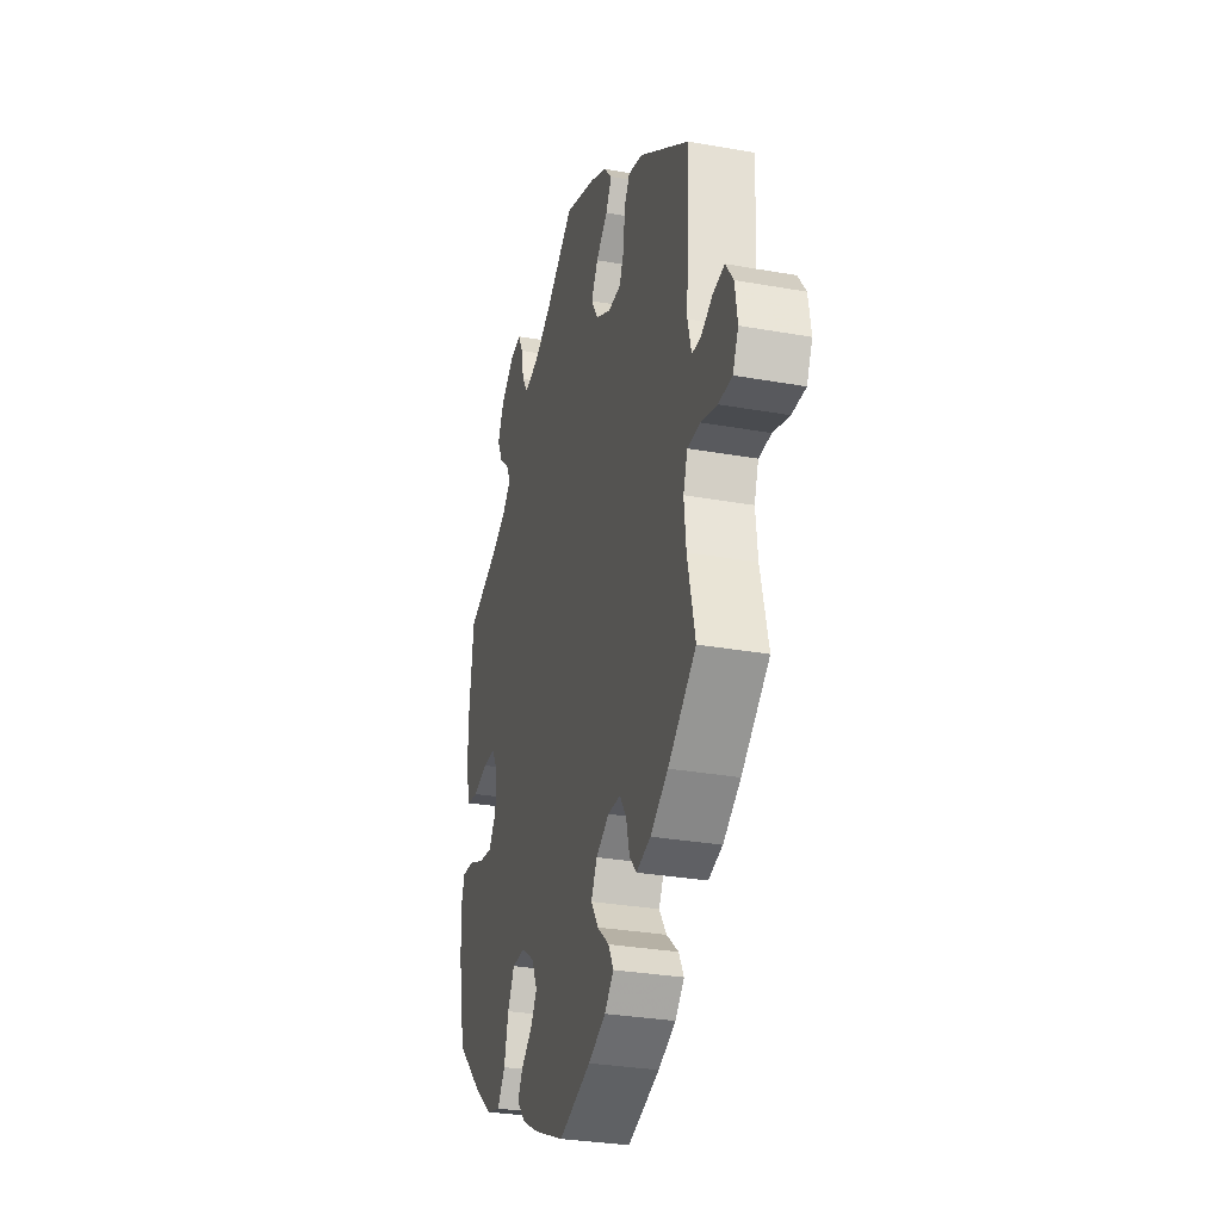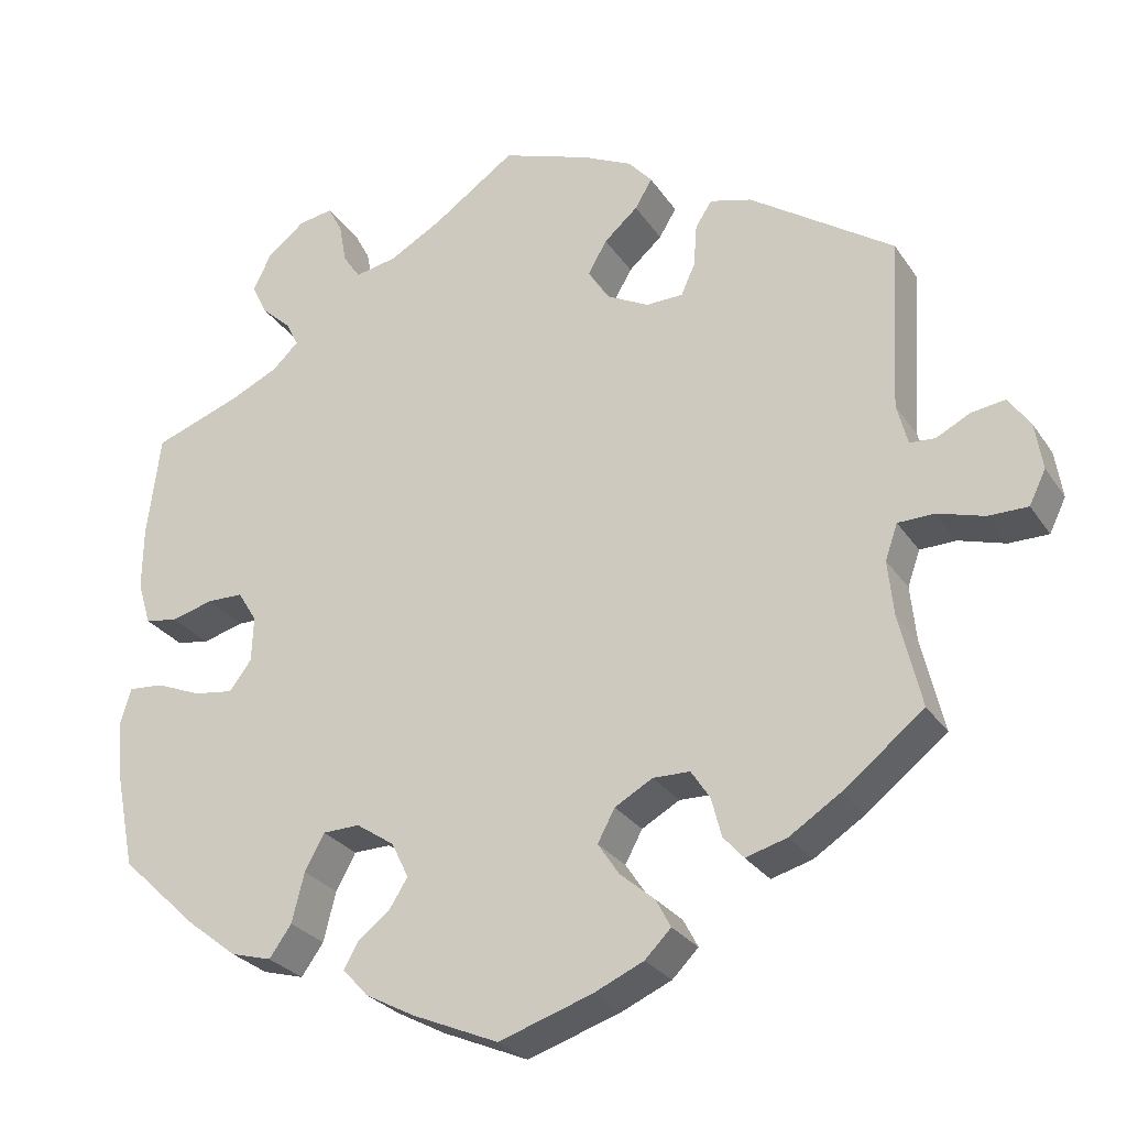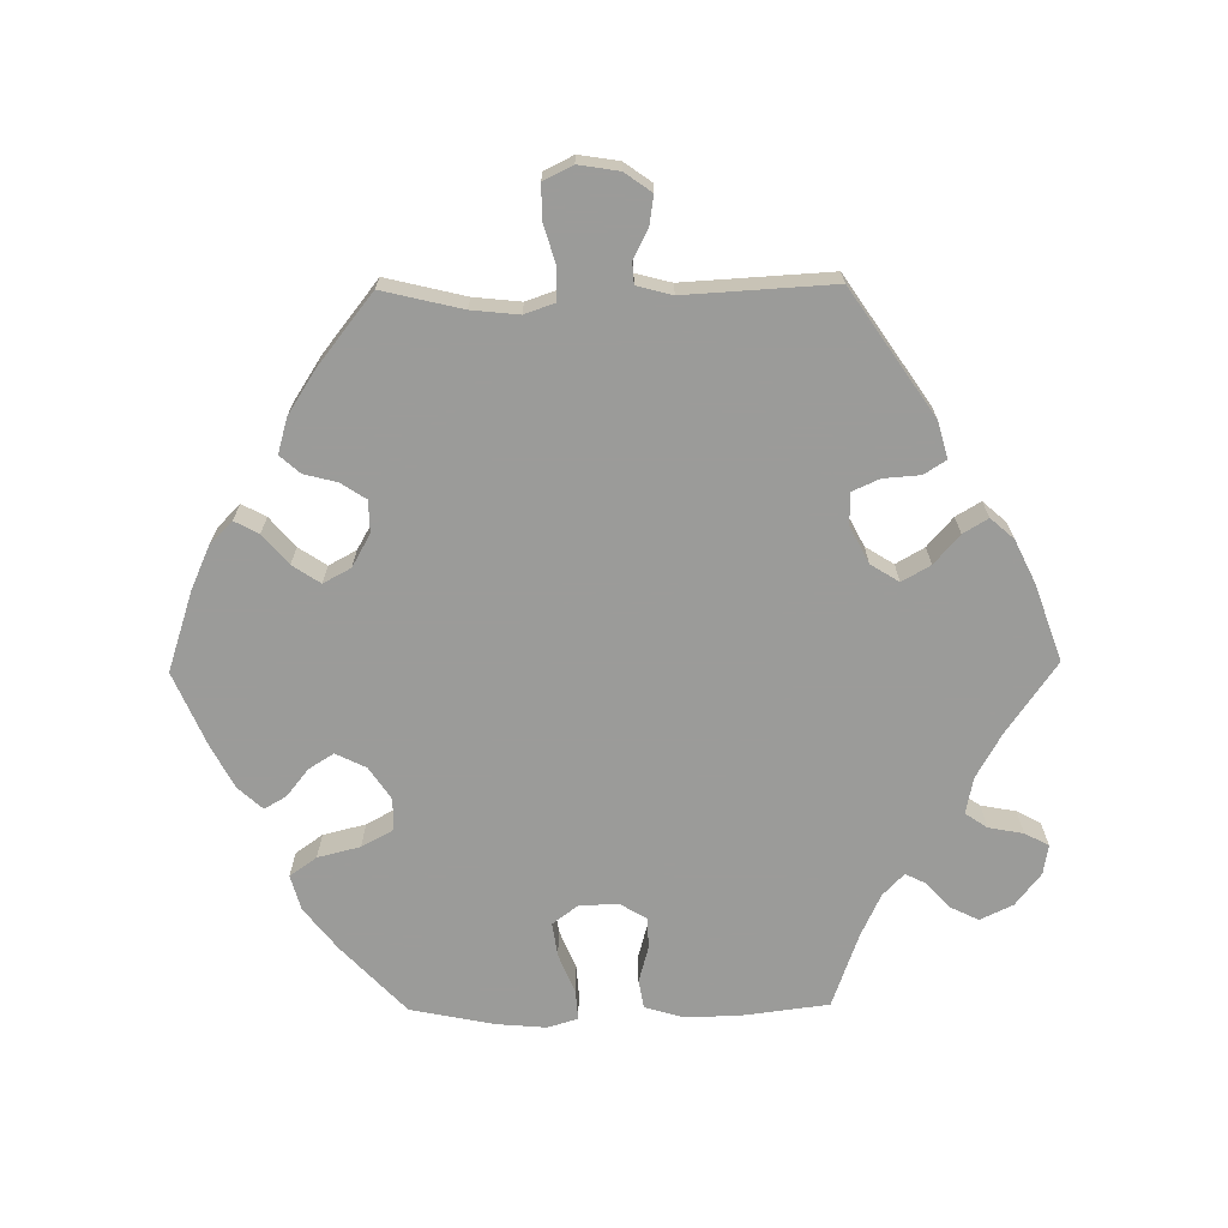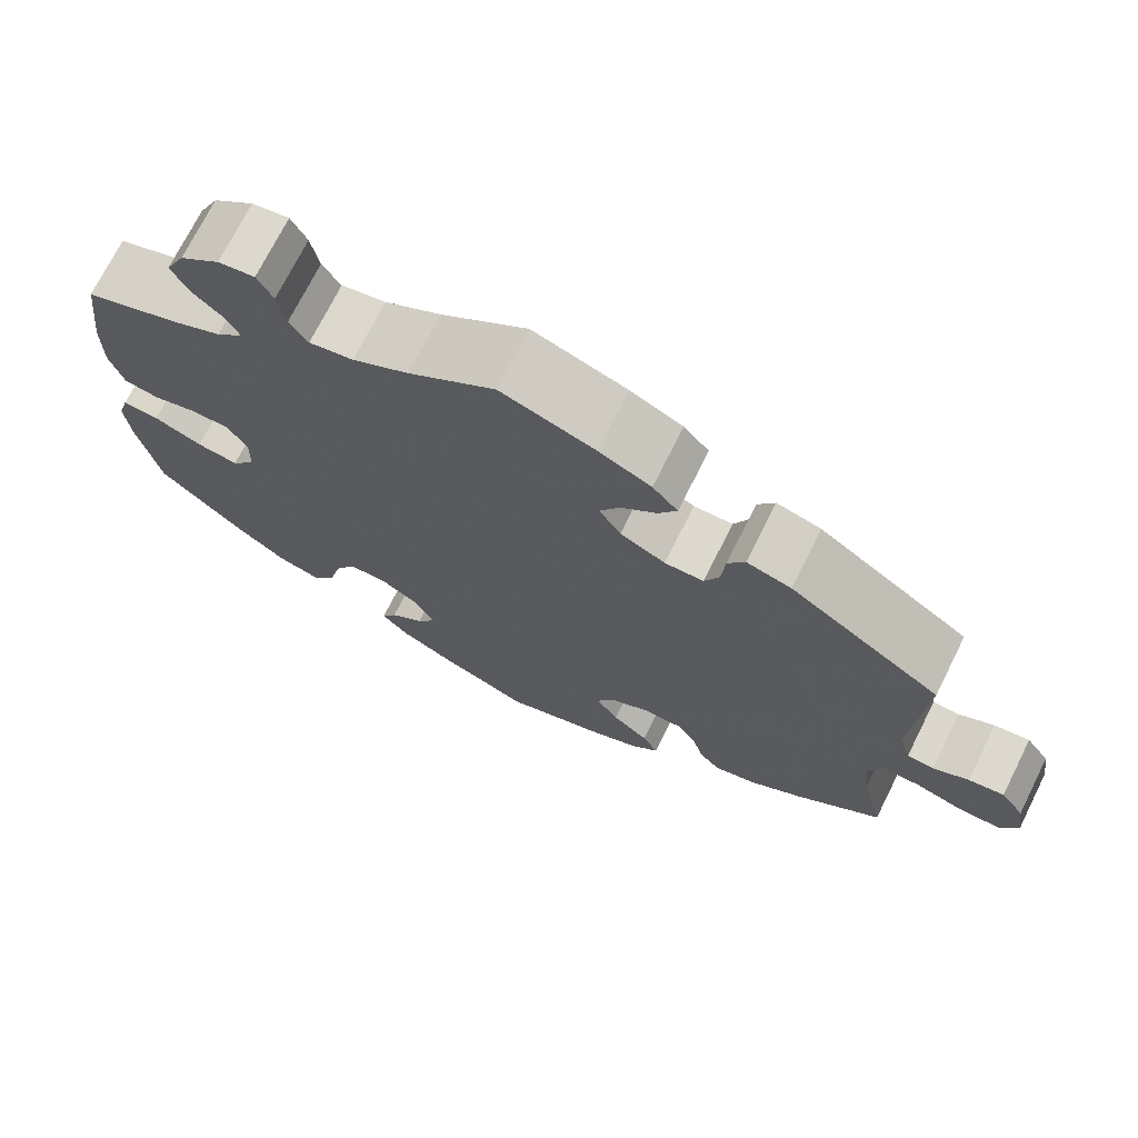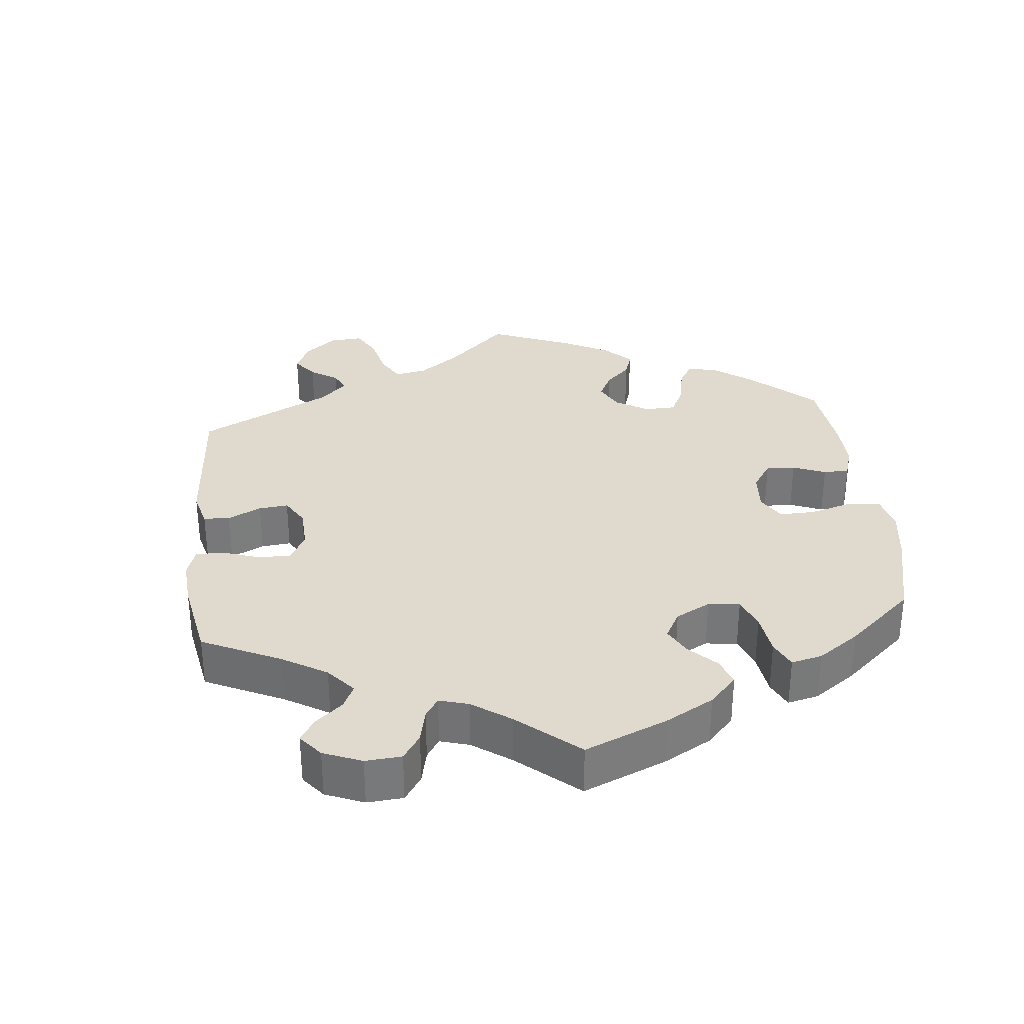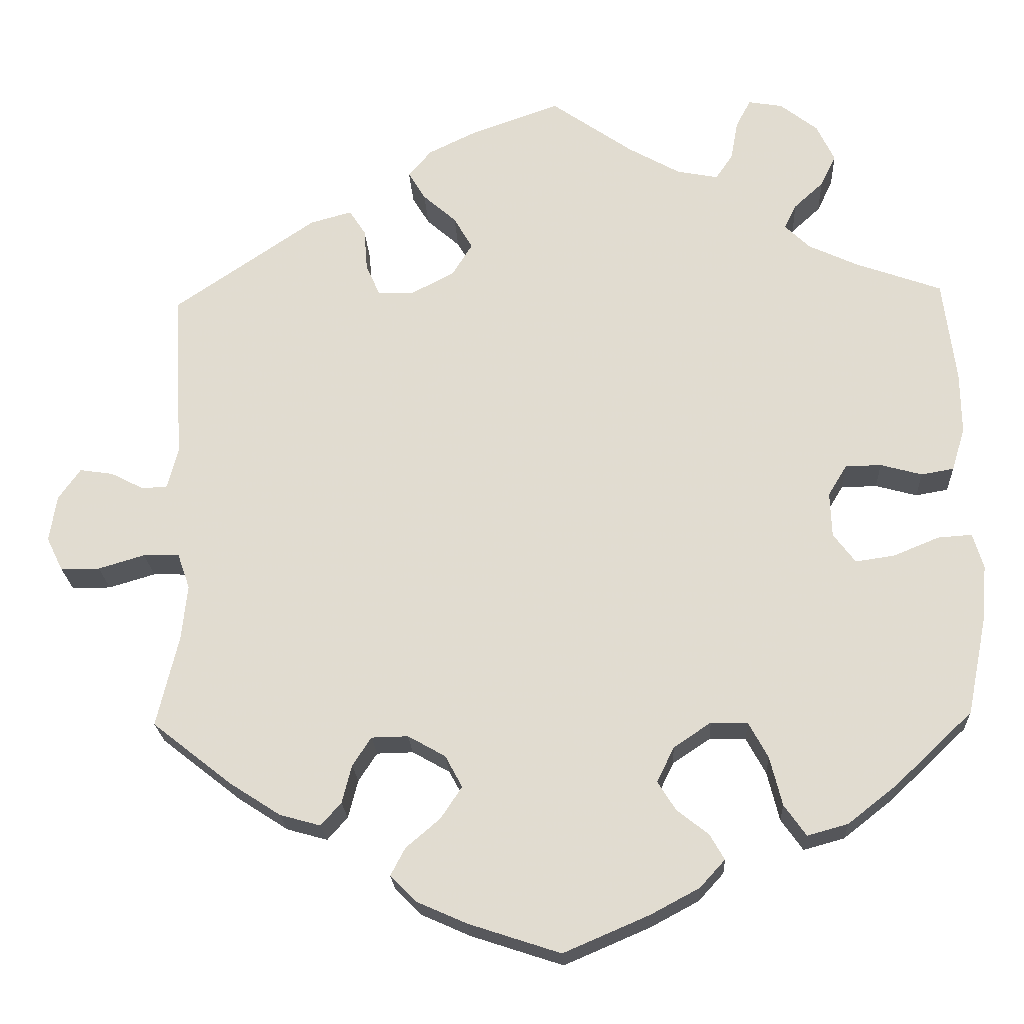
<metadata>
{"format":"obj","ext":"obj","renderer":"f3d","projection":"perspective","resolution":1024,"background":"white","views":[{"elev":-30.1,"azim":-104.6,"up":"+Z"},{"elev":-27.4,"azim":-153.3,"up":"+Z"},{"elev":-69.6,"azim":-89.3,"up":"+Y"},{"elev":72.3,"azim":-153.4,"up":"+Z"},{"elev":32.8,"azim":54.1,"up":"+Y"},{"elev":-21.8,"azim":2.8,"up":"+Z"}]}
</metadata>
<code>
v 0.516 0.07 0.163
v 0.517 0.07 0.087
v 0.501 0.07 0.034
v 0.461 0.07 0.027
v 0.41 0.07 0.041
v 0.366 0.07 0.04
v 0.343 0.07 0.002
v 0.345 0.07 -0.053
v 0.372 0.07 -0.089
v 0.42 0.07 -0.082
v 0.476 0.07 -0.059
v 0.518 0.07 -0.056
v 0.531 0.07 -0.099
v 0.525 0.07 -0.169
v 0.501 0.07 -0.288
v 0.406 0.07 -0.378
v 0.346 0.07 -0.425
v 0.296 0.07 -0.439
v 0.269 0.07 -0.401
v 0.254 0.07 -0.341
v 0.23 0.07 -0.297
v 0.185 0.07 -0.296
v 0.139 0.07 -0.327
v 0.118 0.07 -0.37
v 0.14 0.07 -0.405
v 0.179 0.07 -0.436
v 0.197 0.07 -0.467
v 0.166 0.07 -0.501
v 0.106 0.07 -0.533
v 0.001 0.07 -0.578
v -0.112 0.07 -0.541
v -0.173 0.07 -0.514
v -0.205 0.07 -0.482
v -0.187 0.07 -0.448
v -0.145 0.07 -0.412
v -0.119 0.07 -0.373
v -0.14 0.07 -0.334
v -0.186 0.07 -0.308
v -0.231 0.07 -0.309
v -0.254 0.07 -0.344
v -0.266 0.07 -0.391
v -0.291 0.07 -0.419
v -0.341 0.07 -0.405
v -0.403 0.07 -0.365
v -0.501 0.07 -0.288
v -0.474 0.07 -0.175
v -0.467 0.07 -0.108
v -0.482 0.07 -0.065
v -0.526 0.07 -0.064
v -0.583 0.07 -0.081
v -0.631 0.07 -0.081
v -0.651 0.07 -0.04
v -0.642 0.07 0.017
v -0.615 0.07 0.055
v -0.574 0.07 0.049
v -0.533 0.07 0.028
v -0.502 0.07 0.03
v -0.489 0.07 0.08
v -0.501 0.07 0.289
v -0.326 0.07 0.408
v -0.275 0.07 0.422
v -0.255 0.07 0.391
v -0.251 0.07 0.339
v -0.234 0.07 0.301
v -0.189 0.07 0.3
v -0.137 0.07 0.327
v -0.112 0.07 0.367
v -0.135 0.07 0.407
v -0.176 0.07 0.443
v -0.197 0.07 0.478
v -0.168 0.07 0.511
v -0.108 0.07 0.54
v 0 0.07 0.578
v 0.1 0.07 0.508
v 0.164 0.07 0.472
v 0.215 0.07 0.462
v 0.236 0.07 0.493
v 0.245 0.07 0.542
v 0.263 0.07 0.576
v 0.305 0.07 0.569
v 0.351 0.07 0.533
v 0.373 0.07 0.487
v 0.354 0.07 0.448
v 0.318 0.07 0.415
v 0.303 0.07 0.385
v 0.334 0.07 0.355
v 0.394 0.07 0.327
v 0.5 0.07 0.289
v 0.516 0 0.163
v 0.517 0 0.087
v 0.501 0 0.034
v 0.461 0 0.027
v 0.41 0 0.041
v 0.366 0 0.04
v 0.343 0 0.002
v 0.345 0 -0.053
v 0.372 0 -0.089
v 0.42 0 -0.082
v 0.476 0 -0.059
v 0.518 0 -0.056
v 0.531 0 -0.099
v 0.525 0 -0.169
v 0.501 0 -0.288
v 0.406 0 -0.378
v 0.346 0 -0.425
v 0.296 0 -0.439
v 0.269 0 -0.401
v 0.254 0 -0.341
v 0.23 0 -0.297
v 0.185 0 -0.296
v 0.139 0 -0.327
v 0.118 0 -0.37
v 0.14 0 -0.405
v 0.179 0 -0.436
v 0.197 0 -0.467
v 0.166 0 -0.501
v 0.106 0 -0.533
v 0.001 0 -0.578
v -0.112 0 -0.541
v -0.173 0 -0.514
v -0.205 0 -0.482
v -0.187 0 -0.448
v -0.145 0 -0.412
v -0.119 0 -0.373
v -0.14 0 -0.334
v -0.186 0 -0.308
v -0.231 0 -0.309
v -0.254 0 -0.344
v -0.266 0 -0.391
v -0.291 0 -0.419
v -0.341 0 -0.405
v -0.403 0 -0.365
v -0.501 0 -0.288
v -0.474 0 -0.175
v -0.467 0 -0.108
v -0.482 0 -0.065
v -0.526 0 -0.064
v -0.583 0 -0.081
v -0.631 0 -0.081
v -0.651 0 -0.04
v -0.642 0 0.017
v -0.615 0 0.055
v -0.574 0 0.049
v -0.533 0 0.028
v -0.502 0 0.03
v -0.489 0 0.08
v -0.501 0 0.289
v -0.326 0 0.408
v -0.275 0 0.422
v -0.255 0 0.391
v -0.251 0 0.339
v -0.234 0 0.301
v -0.189 0 0.3
v -0.137 0 0.327
v -0.112 0 0.367
v -0.135 0 0.407
v -0.176 0 0.443
v -0.197 0 0.478
v -0.168 0 0.511
v -0.108 0 0.54
v 0 0 0.578
v 0.1 0 0.508
v 0.164 0 0.472
v 0.215 0 0.462
v 0.236 0 0.493
v 0.245 0 0.542
v 0.263 0 0.576
v 0.305 0 0.569
v 0.351 0 0.533
v 0.373 0 0.487
v 0.354 0 0.448
v 0.318 0 0.415
v 0.303 0 0.385
v 0.334 0 0.355
v 0.394 0 0.327
v 0.5 0 0.289
f 87 88 1 2
f 86 87 2 3
f 85 86 3 4
f 81 82 83 84
f 81 84 85
f 80 81 85
f 77 78 79 80
f 76 77 80 85
f 75 76 85 4
f 71 72 73 74
f 68 69 70 71
f 67 68 71 74
f 66 67 74 75
f 60 61 62 63
f 58 59 60 63
f 57 58 63 64
f 53 54 55 56
f 53 56 57
f 52 53 57
f 49 50 51 52
f 48 49 52 57
f 47 48 57 64
f 43 44 45 46
f 40 41 42 43
f 39 40 43 46
f 38 39 46 47
f 32 33 34 35
f 32 35 36
f 31 32 36
f 30 31 36
f 29 30 36 37
f 25 26 27 28
f 24 25 28 29
f 17 18 19 20
f 17 20 21
f 16 17 21
f 15 16 21
f 14 15 21 22
f 10 11 12 13
f 9 10 13 14
f 66 75 4 5
f 65 66 5 6
f 64 65 6 7
f 37 38 47 64
f 24 29 37 64
f 23 24 64
f 22 23 64 7
f 9 14 22
f 8 9 22
f 7 8 22
f 90 89 176 175
f 91 90 175 174
f 92 91 174 173
f 172 171 170 169
f 173 172 169
f 173 169 168
f 168 167 166 165
f 173 168 165 164
f 92 173 164 163
f 162 161 160 159
f 159 158 157 156
f 162 159 156 155
f 163 162 155 154
f 151 150 149 148
f 151 148 147 146
f 152 151 146 145
f 144 143 142 141
f 145 144 141
f 145 141 140
f 140 139 138 137
f 145 140 137 136
f 152 145 136 135
f 134 133 132 131
f 131 130 129 128
f 134 131 128 127
f 135 134 127 126
f 123 122 121 120
f 124 123 120
f 124 120 119
f 124 119 118
f 125 124 118 117
f 116 115 114 113
f 117 116 113 112
f 108 107 106 105
f 109 108 105
f 109 105 104
f 109 104 103
f 110 109 103 102
f 101 100 99 98
f 102 101 98 97
f 93 92 163 154
f 94 93 154 153
f 95 94 153 152
f 152 135 126 125
f 152 125 117 112
f 152 112 111
f 95 152 111 110
f 110 102 97
f 110 97 96
f 110 96 95
f 1 89 90 2
f 2 90 91 3
f 3 91 92 4
f 4 92 93 5
f 5 93 94 6
f 6 94 95 7
f 7 95 96 8
f 8 96 97 9
f 9 97 98 10
f 10 98 99 11
f 11 99 100 12
f 12 100 101 13
f 13 101 102 14
f 14 102 103 15
f 15 103 104 16
f 16 104 105 17
f 17 105 106 18
f 18 106 107 19
f 19 107 108 20
f 20 108 109 21
f 21 109 110 22
f 22 110 111 23
f 23 111 112 24
f 24 112 113 25
f 25 113 114 26
f 26 114 115 27
f 27 115 116 28
f 28 116 117 29
f 29 117 118 30
f 30 118 119 31
f 31 119 120 32
f 32 120 121 33
f 33 121 122 34
f 34 122 123 35
f 35 123 124 36
f 36 124 125 37
f 37 125 126 38
f 38 126 127 39
f 39 127 128 40
f 40 128 129 41
f 41 129 130 42
f 42 130 131 43
f 43 131 132 44
f 44 132 133 45
f 45 133 134 46
f 46 134 135 47
f 47 135 136 48
f 48 136 137 49
f 49 137 138 50
f 50 138 139 51
f 51 139 140 52
f 52 140 141 53
f 53 141 142 54
f 54 142 143 55
f 55 143 144 56
f 56 144 145 57
f 57 145 146 58
f 58 146 147 59
f 59 147 148 60
f 60 148 149 61
f 61 149 150 62
f 62 150 151 63
f 63 151 152 64
f 64 152 153 65
f 65 153 154 66
f 66 154 155 67
f 67 155 156 68
f 68 156 157 69
f 69 157 158 70
f 70 158 159 71
f 71 159 160 72
f 72 160 161 73
f 73 161 162 74
f 74 162 163 75
f 75 163 164 76
f 76 164 165 77
f 77 165 166 78
f 78 166 167 79
f 79 167 168 80
f 80 168 169 81
f 81 169 170 82
f 82 170 171 83
f 83 171 172 84
f 84 172 173 85
f 85 173 174 86
f 86 174 175 87
f 87 175 176 88
f 88 176 89 1

</code>
